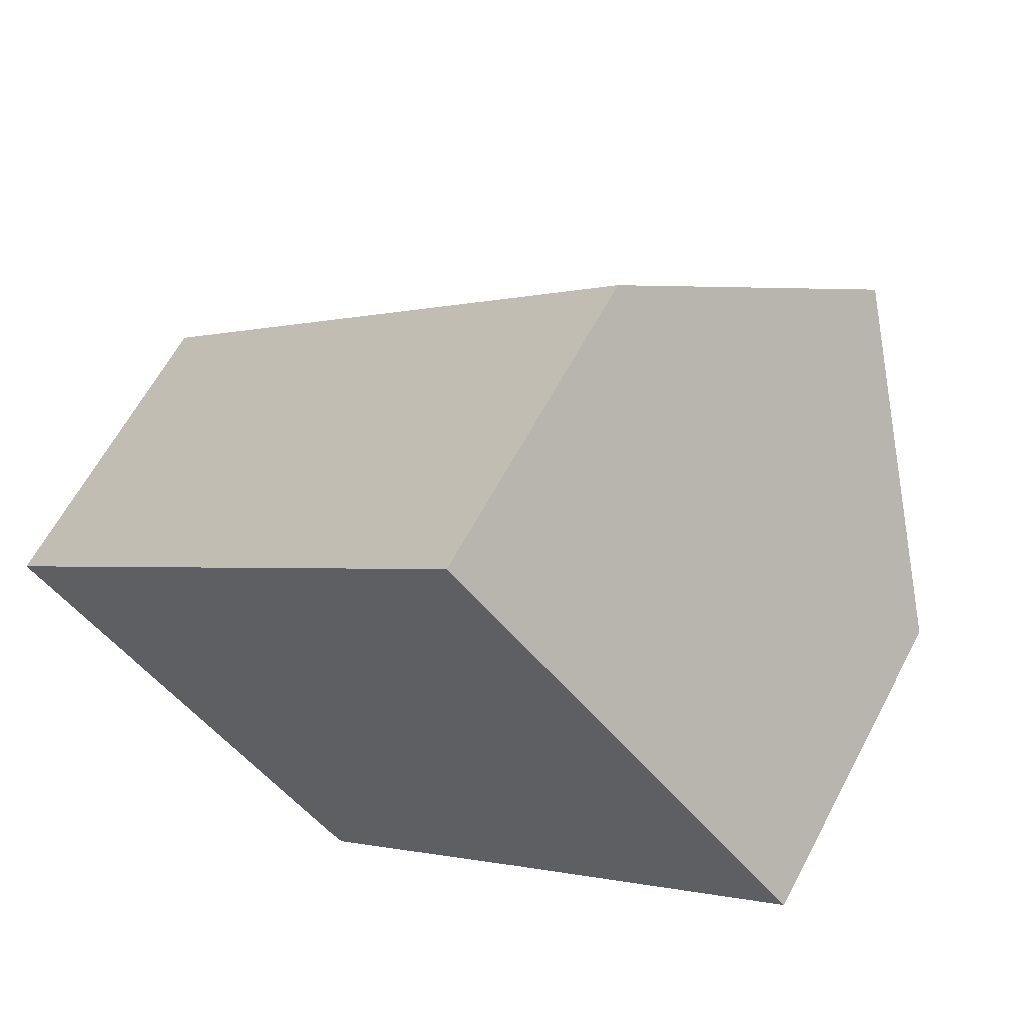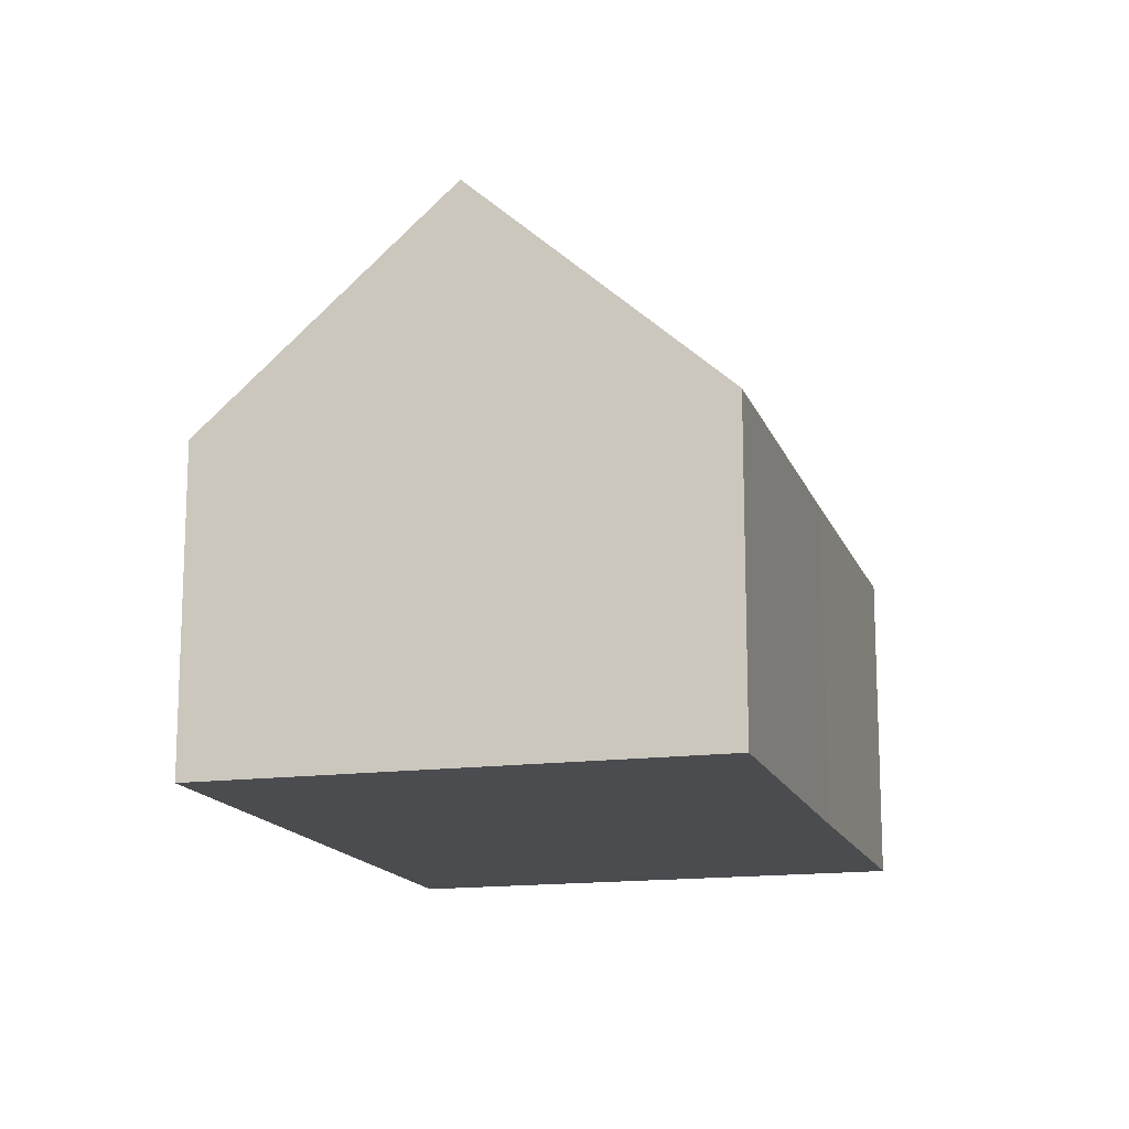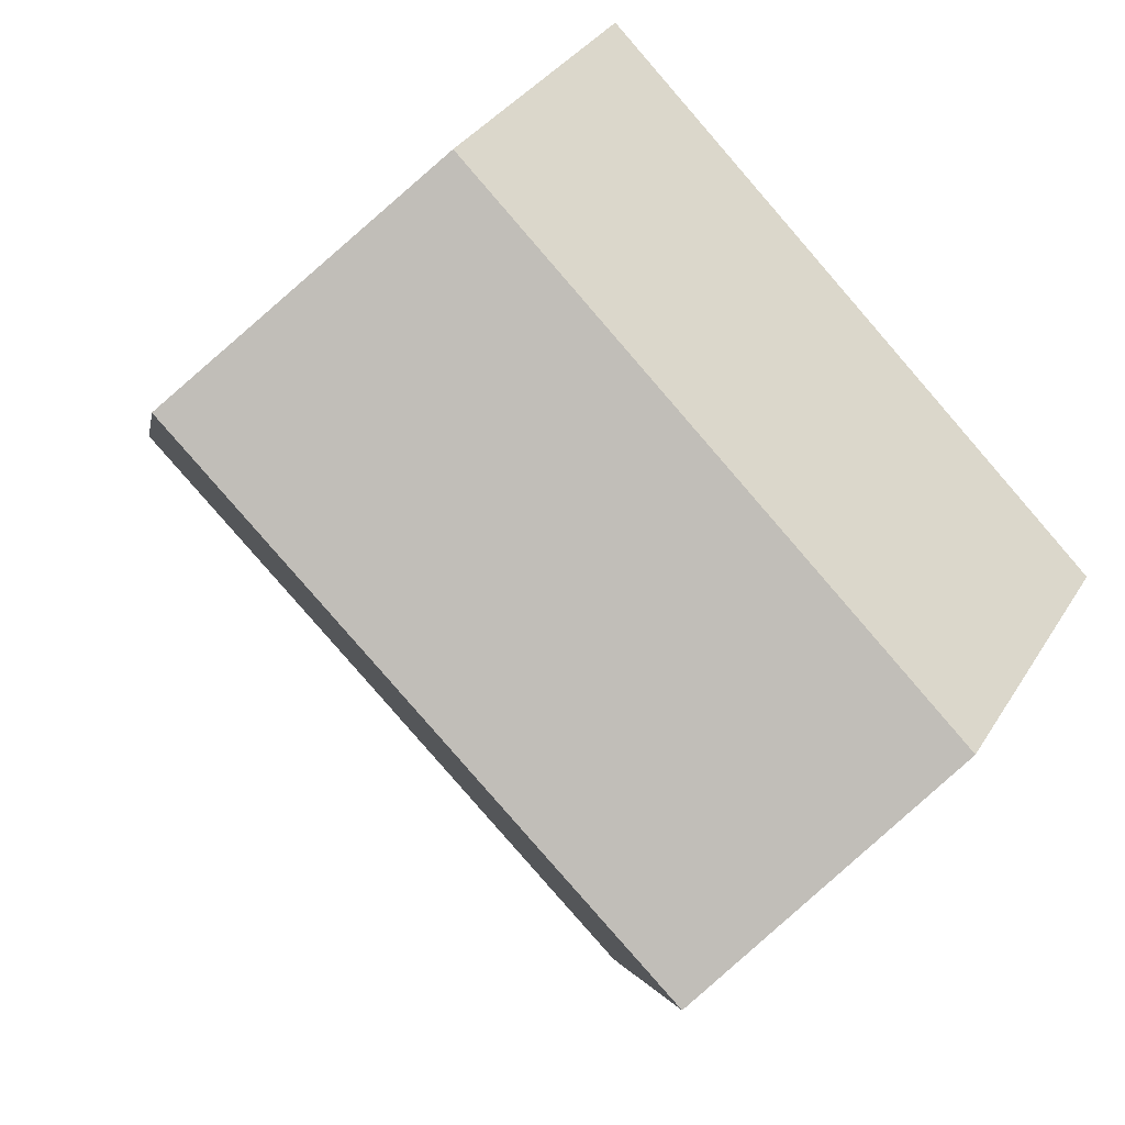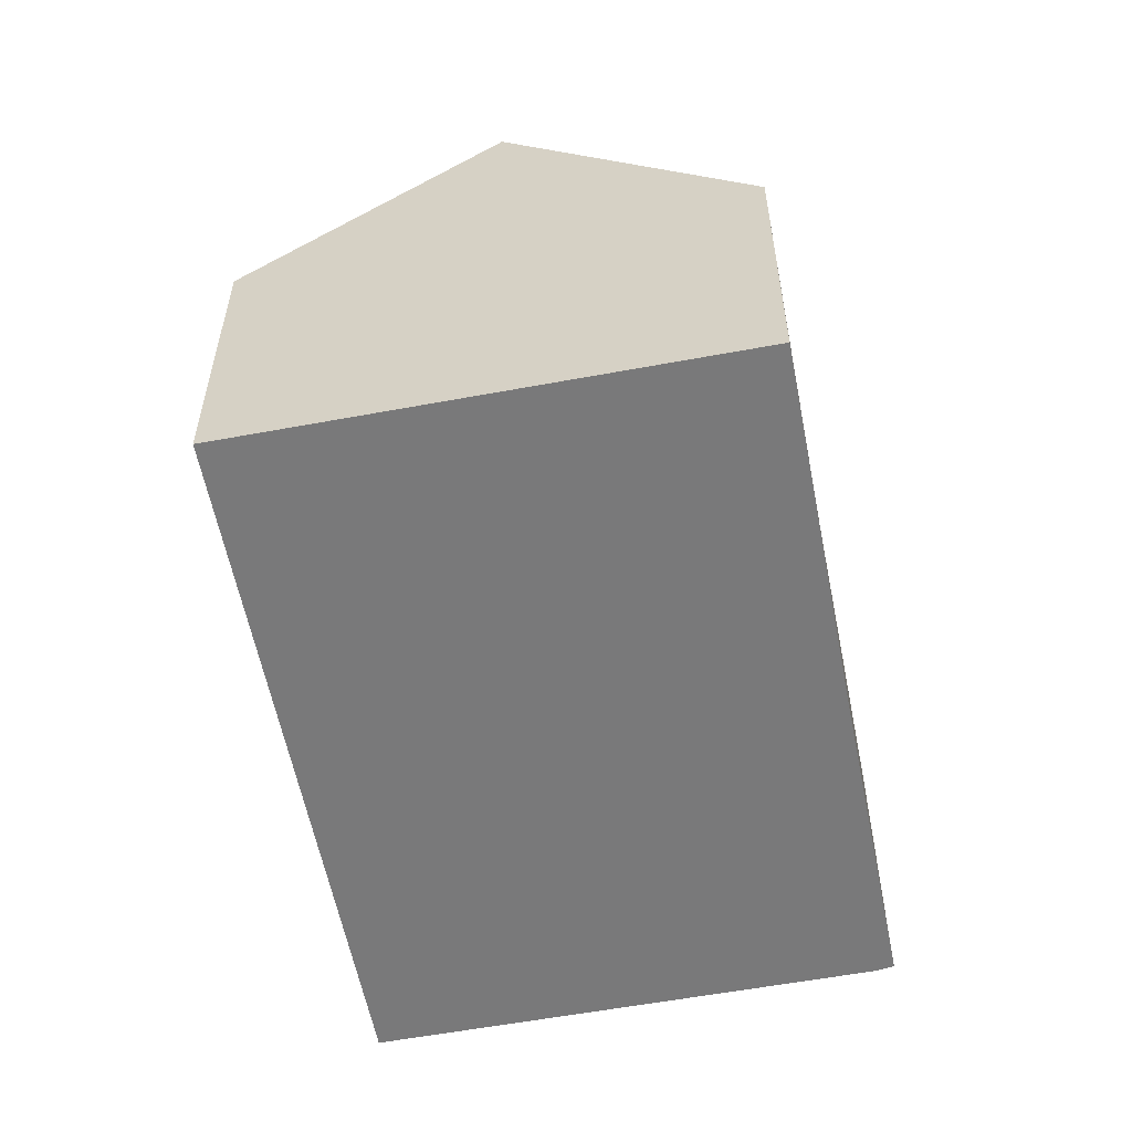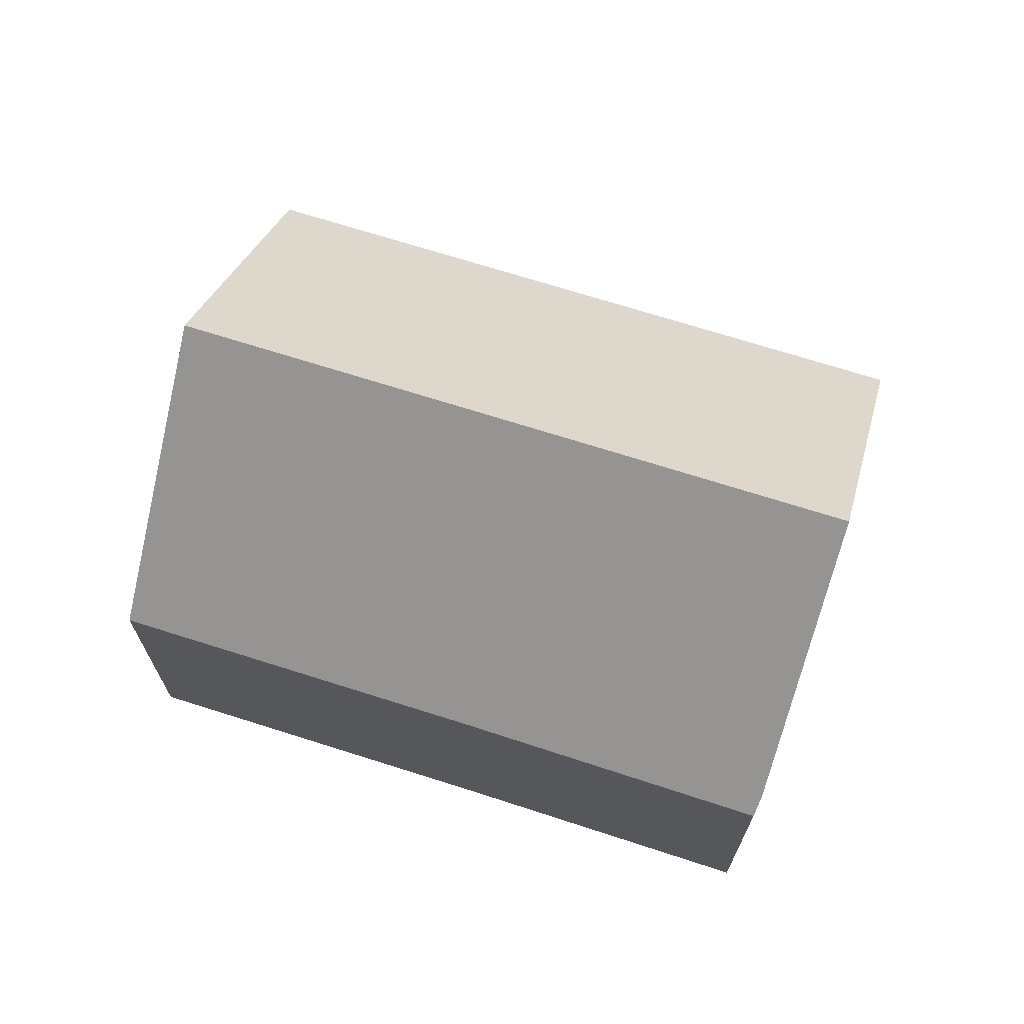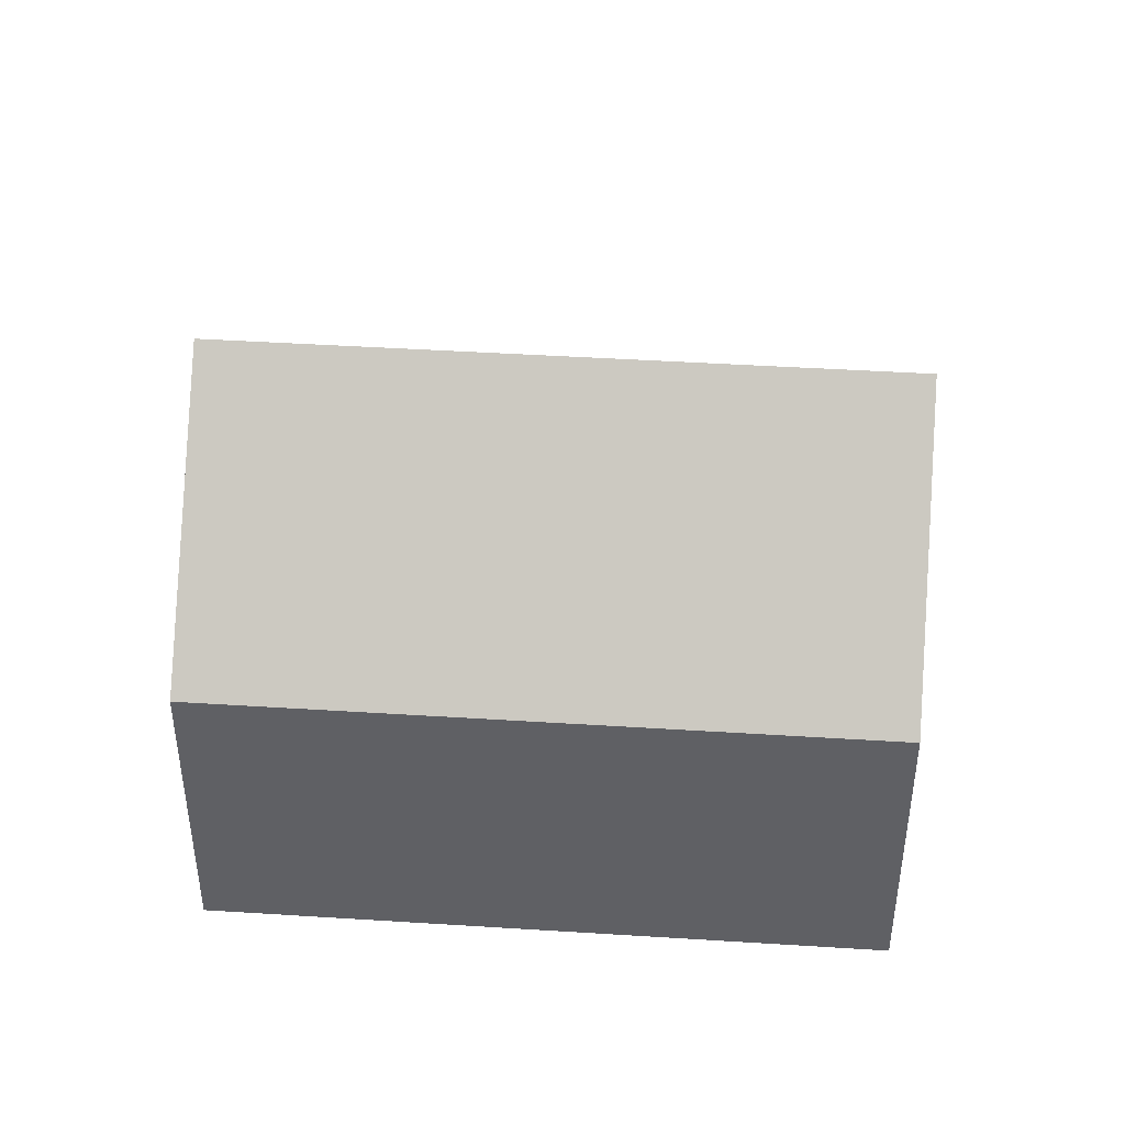
<metadata>
{"format":"obj","ext":"obj","renderer":"f3d","projection":"perspective","resolution":1024,"background":"white","views":[{"elev":62.2,"azim":27.8,"up":"+Z"},{"elev":-15.2,"azim":63.1,"up":"+Y"},{"elev":33.3,"azim":-153.1,"up":"+Z"},{"elev":-57.8,"azim":58.2,"up":"+Y"},{"elev":70.5,"azim":154.9,"up":"+Y"},{"elev":44.7,"azim":-38.5,"up":"+Y"}]}
</metadata>
<code>
v  6.497 6.364 -7.038
v  11.21 6.105 -3.085
v  6.76 6.067 -7.258
v  3.357 10.42 -3.636
v  13.2 10.42 5.446
v  16.54 6.105 1.826
v  9.838 6.085 9.082
v  0 6.085 3.726e-16
v  6.497 4.31e-16 -7.038
v  6.76 4.444e-16 -7.258
v  3.357 2.226e-16 -3.636
v  0 0 0
v  9.838 -5.561e-16 9.082
v  13.2 -3.335e-16 5.446
v  16.54 -1.118e-16 1.826
v  11.21 1.889e-16 -3.085
g defaultobject
f 1 2 3
f 2 1 4
f 2 4 5
f 2 5 6
f 7 4 8
f 4 7 5
f 3 9 1
f 9 3 10
f 1 8 4
f 8 1 9
f 8 9 11
f 8 11 12
f 12 7 8
f 7 12 13
f 7 6 5
f 6 7 13
f 6 13 14
f 6 14 15
f 15 2 6
f 2 15 16
f 2 16 3
f 3 16 10
f 16 9 10
f 9 16 11
f 11 16 12
f 12 16 13
f 13 16 15
f 13 15 14

</code>
